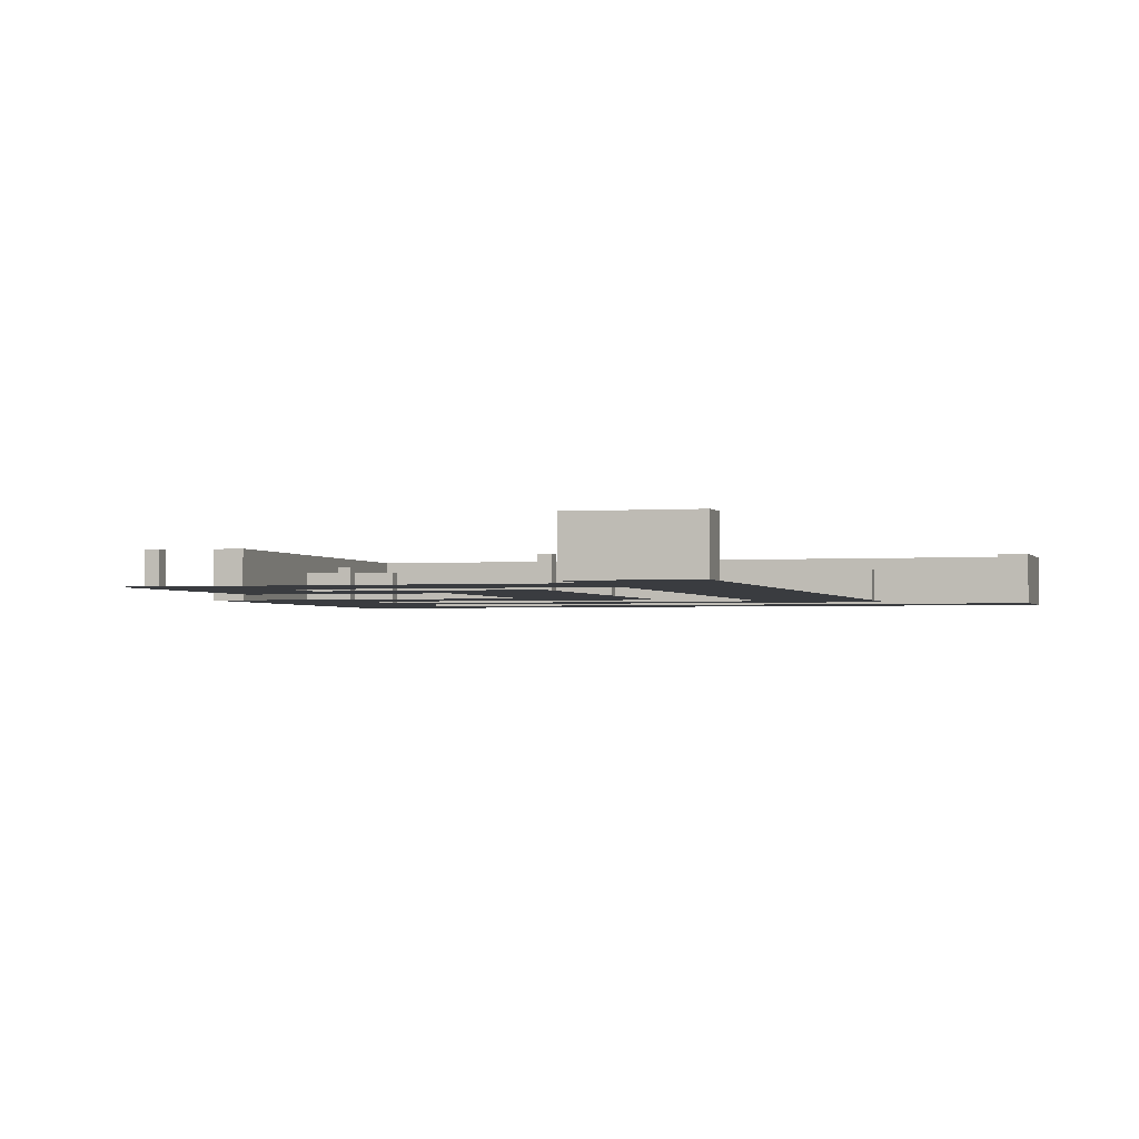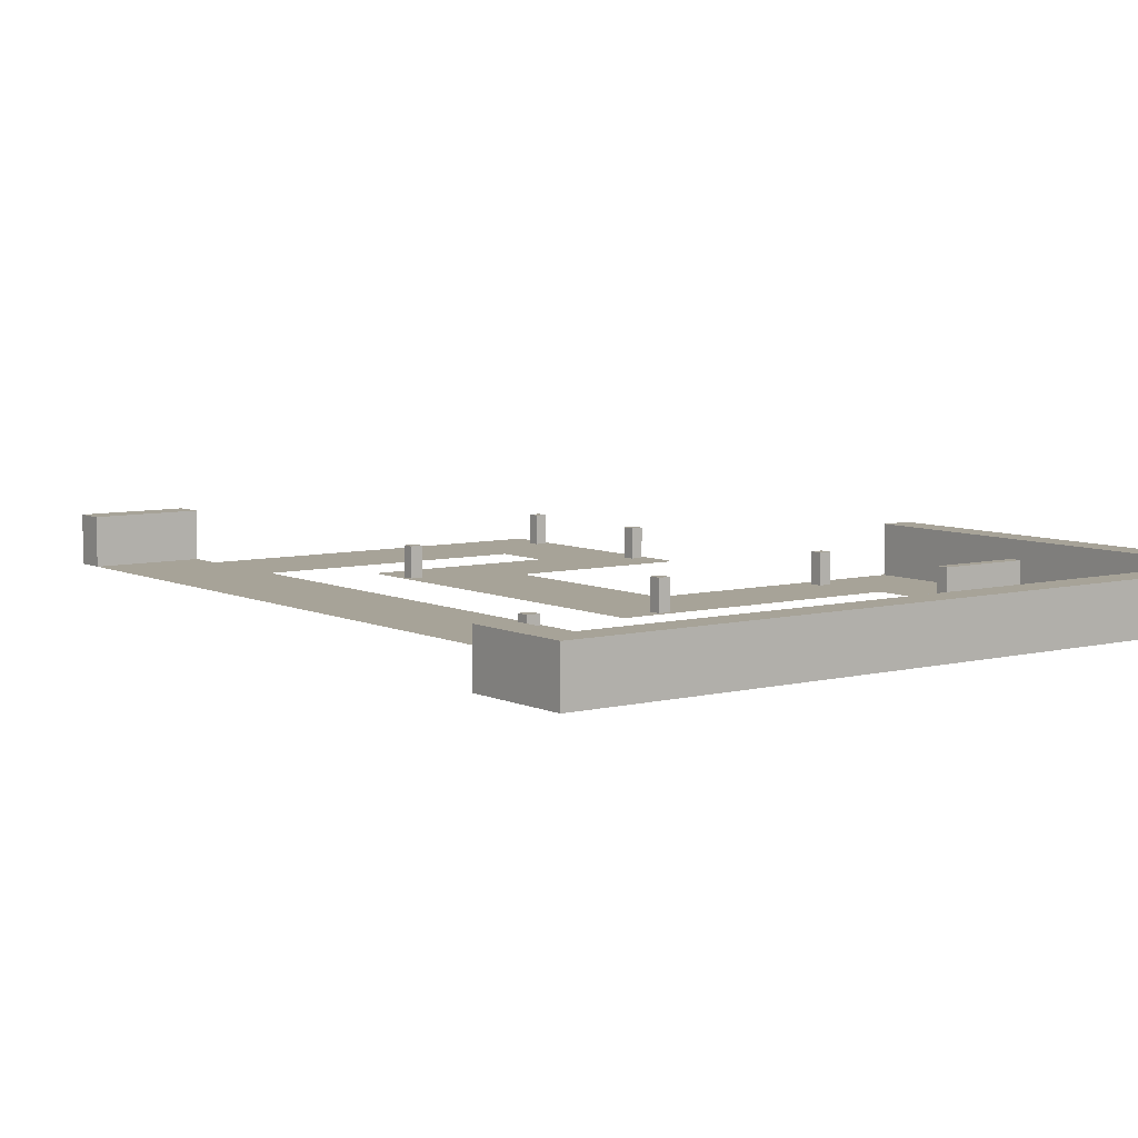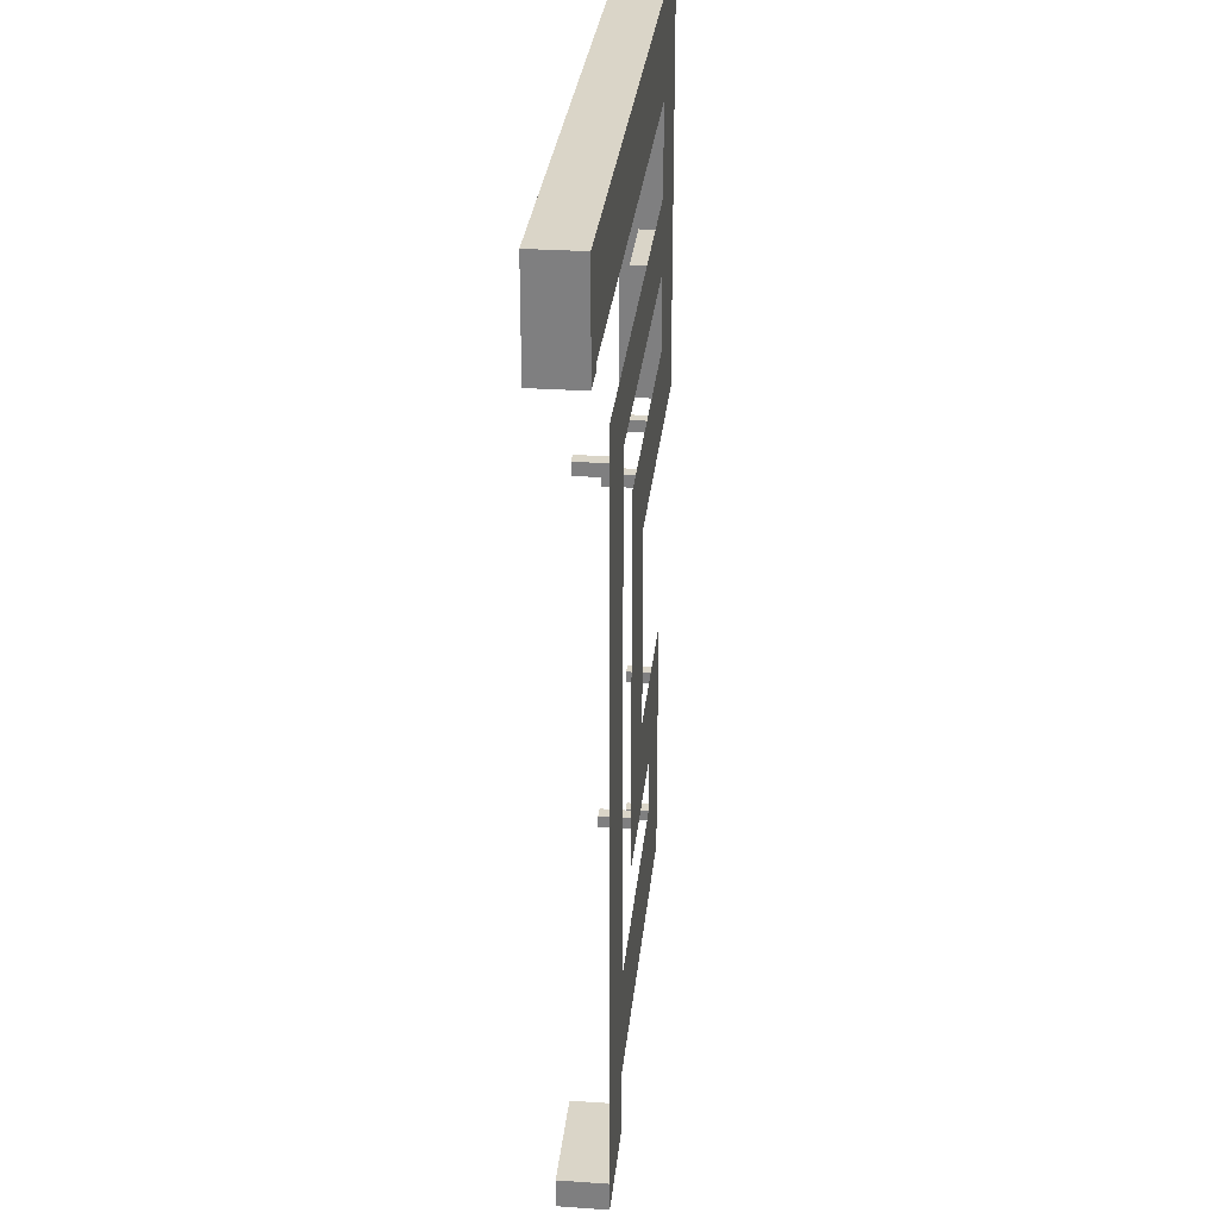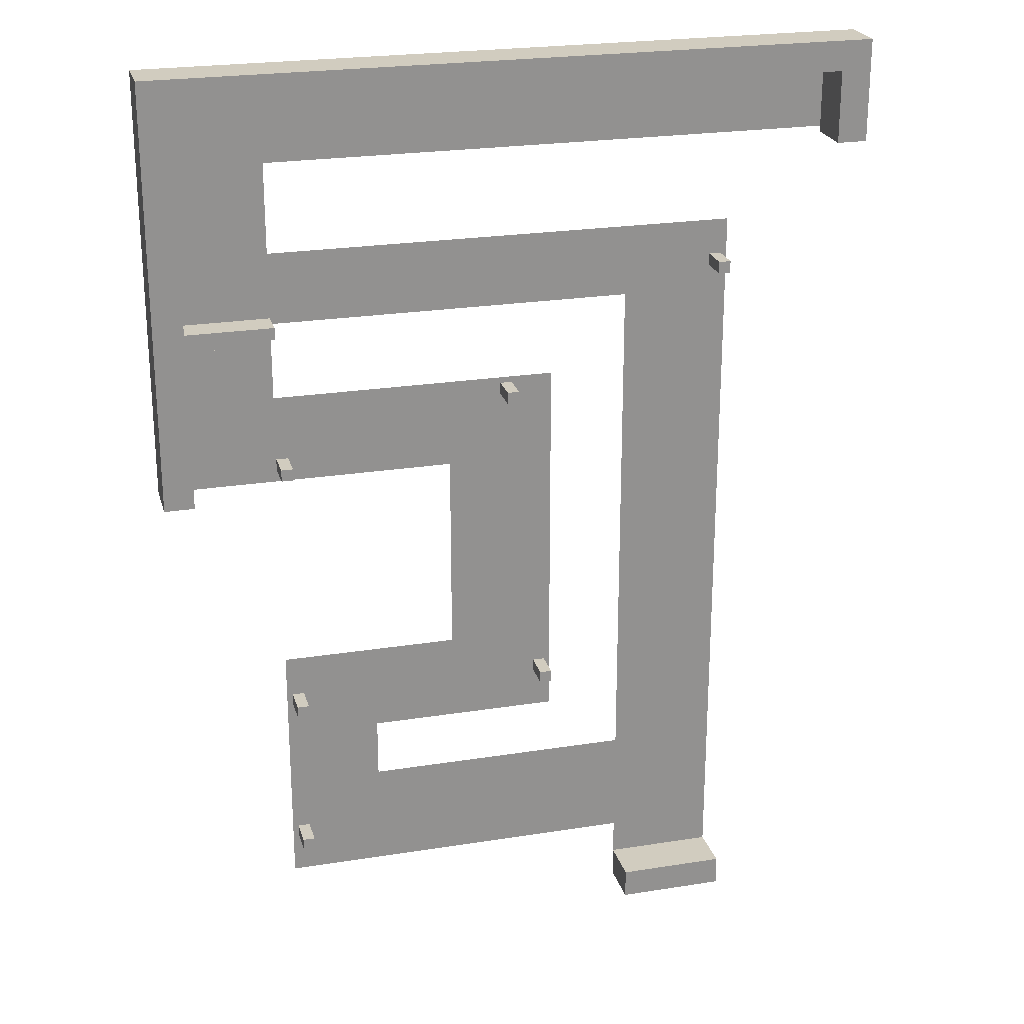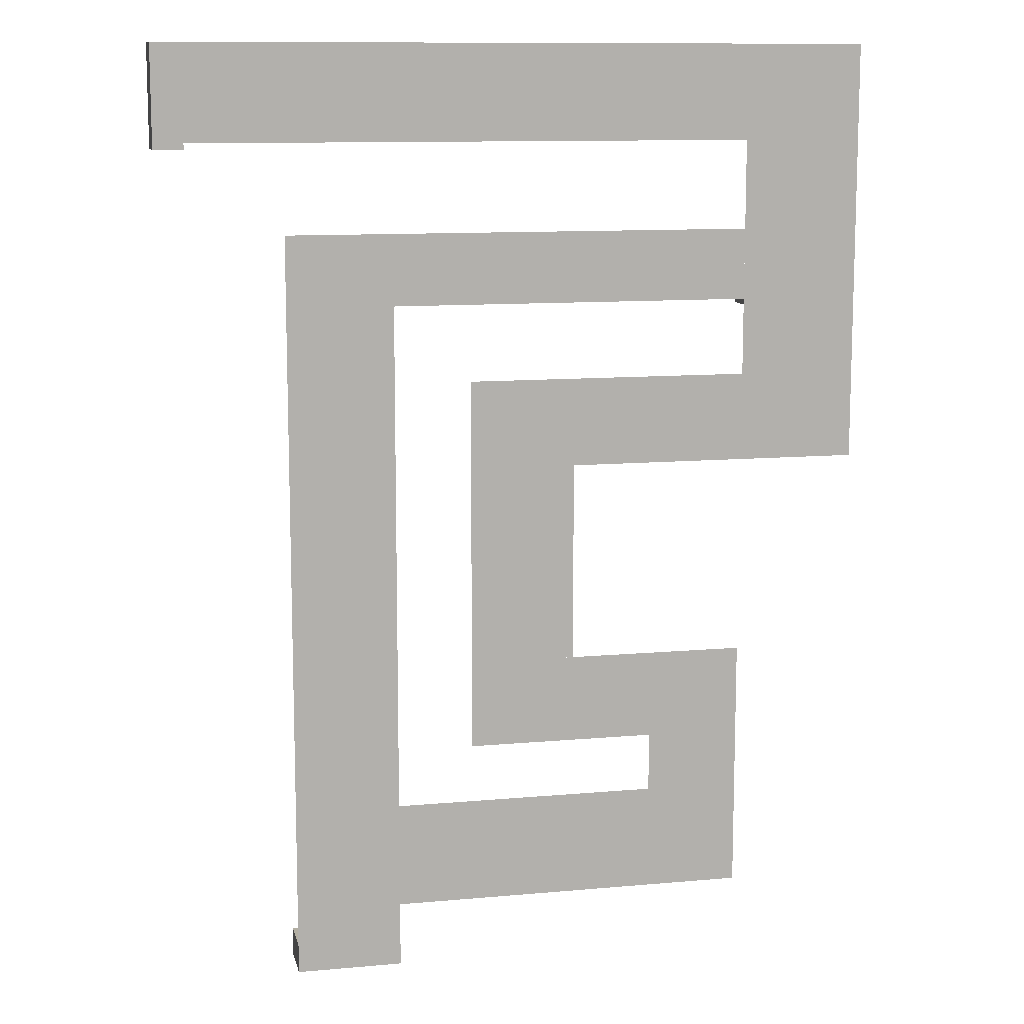
<metadata>
{"format":"obj","ext":"obj","renderer":"f3d","projection":"perspective","resolution":1024,"background":"white","views":[{"elev":-1.9,"azim":-164.2,"up":"+Y"},{"elev":6.8,"azim":-36.5,"up":"+Y"},{"elev":29.4,"azim":-84.2,"up":"+Z"},{"elev":23.8,"azim":165.1,"up":"+Z"},{"elev":11.1,"azim":-12.5,"up":"+Z"}]}
</metadata>
<code>
g Combined Mesh (root: scene)
v 2 0.2 1.8
v 2 0.2 2.4
v -1.05 0.2 1.8
v -1.05 0.2 2.4
v 3 0.2 0.4
v 3 0.2 3.15
v 2 0.2 0.4
v 2 0.2 3.15
v 2 0.2 -2.55
v 2 0.2 -2.05
v 1.2 0.2 -2.55
v 1.2 0.2 -2.05
v 2 0.2 -2.05
v 2 0.2 -1.3
v -0.4 0.2 -2.05
v -0.4 0.2 -1.3
v 2 0.2 -3.45
v 2 0.2 -2.55
v -1.05 0.2 -3.45
v -1.05 0.2 -2.55
v 2 0.2 0.4
v 2 0.2 1.15
v -0.4 0.2 0.4
v -0.4 0.2 1.15
v 3 0.2 3.15
v 3 0.2 3.95
v -3 0.2 3.15
v -3 0.2 3.95
v -1.05 0.2 -3.8
v -1.05 0.2 2.4
v -1.95 0.2 -3.8
v -1.95 0.2 2.4
v 0.5 0.2 -1.3
v 0.5 0.2 0.4
v -0.4 0.2 -1.3
v -0.4 0.2 0.4
v 2.421 0.2119 1.642
v 2.488 0.2119 1.608
v 2.541 0.2119 1.555
v 2.575 0.2119 1.488
v 2.587 0.2119 1.414
v 2.575 0.2119 1.34
v 2.541 0.2119 1.273
v 2.488 0.2119 1.22
v 2.421 0.2119 1.186
v 2.347 0.2119 1.174
v 2.273 0.2119 1.186
v 2.206 0.2119 1.22
v 2.153 0.2119 1.273
v 2.119 0.2119 1.34
v 2.107 0.2119 1.414
v 2.119 0.2119 1.488
v 2.153 0.2119 1.555
v 2.206 0.2119 1.608
v 2.273 0.2119 1.642
v 2.347 0.2119 1.654
v 2.421 0.2121 1.642
v 2.488 0.2121 1.608
v 2.541 0.2121 1.555
v 2.575 0.2121 1.488
v 2.587 0.2121 1.414
v 2.575 0.2121 1.34
v 2.541 0.2121 1.273
v 2.488 0.2121 1.22
v 2.421 0.2121 1.186
v 2.347 0.2121 1.174
v 2.273 0.2121 1.186
v 2.206 0.2121 1.22
v 2.153 0.2121 1.273
v 2.119 0.2121 1.34
v 2.107 0.2121 1.414
v 2.119 0.2121 1.488
v 2.153 0.2121 1.555
v 2.206 0.2121 1.608
v 2.273 0.2121 1.642
v 2.347 0.2121 1.654
v 2.347 0.2119 1.414
v 2.347 0.2121 1.414
v 2.347 0.2119 1.174
v 2.347 0.2121 1.174
v 2.347 0.2119 1.654
v 2.347 0.2121 1.654
v 2.421 0.2121 1.642
v 2.421 0.2119 1.642
v 2.488 0.2119 1.608
v 2.421 0.2119 1.642
v 2.541 0.2119 1.555
v 2.575 0.2119 1.488
v 2.587 0.2119 1.414
v 2.575 0.2119 1.34
v 2.541 0.2119 1.273
v 2.488 0.2119 1.22
v 2.421 0.2119 1.186
v 2.347 0.2119 1.174
v 2.273 0.2119 1.186
v 2.206 0.2119 1.22
v 2.153 0.2119 1.273
v 2.119 0.2119 1.34
v 2.107 0.2119 1.414
v 2.119 0.2119 1.488
v 2.153 0.2119 1.555
v 2.206 0.2119 1.608
v 2.273 0.2119 1.642
v 2.347 0.2119 1.654
v 2.421 0.2121 1.642
v 2.488 0.2121 1.608
v 2.541 0.2121 1.555
v 2.575 0.2121 1.488
v 2.587 0.2121 1.414
v 2.575 0.2121 1.34
v 2.541 0.2121 1.273
v 2.488 0.2121 1.22
v 2.421 0.2121 1.186
v 2.347 0.2121 1.174
v 2.273 0.2121 1.186
v 2.206 0.2121 1.22
v 2.153 0.2121 1.273
v 2.119 0.2121 1.34
v 2.107 0.2121 1.414
v 2.119 0.2121 1.488
v 2.153 0.2121 1.555
v 2.206 0.2121 1.608
v 2.273 0.2121 1.642
v 2.347 0.2121 1.654
v 3 0.2 3.7
v 2.75 0.2 3.7
v 3 0.6 3.7
v 2.75 0.6 3.7
v 2.75 0.2 3.7
v 2.75 0.2 0.4
v 2.75 0.6 3.7
v 2.75 0.6 0.4
v 2.75 0.2 0.4
v 3 0.2 0.4
v 2.75 0.6 0.4
v 3 0.6 0.4
v 3 0.2 0.4
v 3 0.2 3.7
v 3 0.6 0.4
v 3 0.6 3.7
v 3 0.6 3.7
v 2.75 0.6 3.7
v 3 0.6 0.4
v 2.75 0.6 0.4
v 3 0.2 0.4
v 2.75 0.2 0.4
v 3 0.2 3.7
v 2.75 0.2 3.7
v -1.95 0.2 -3.75
v -1.95 0.2 -4
v -1.95 0.6 -3.75
v -1.95 0.6 -4
v -1.95 0.2 -4
v -1.05 0.2 -4
v -1.95 0.6 -4
v -1.05 0.6 -4
v -1.05 0.2 -4
v -1.05 0.2 -3.75
v -1.05 0.6 -4
v -1.05 0.6 -3.75
v -1.05 0.2 -3.75
v -1.95 0.2 -3.75
v -1.05 0.6 -3.75
v -1.95 0.6 -3.75
v -1.95 0.6 -3.75
v -1.95 0.6 -4
v -1.05 0.6 -3.75
v -1.05 0.6 -4
v -1.05 0.2 -3.75
v -1.05 0.2 -4
v -1.95 0.2 -3.75
v -1.95 0.2 -4
v -0.05 0.2 1.1
v -0.05 0.2 1
v -0.05 0.45 1.1
v -0.05 0.45 1
v -0.05 0.2 1
v 0.05 0.2 1
v -0.05 0.45 1
v 0.05 0.45 1
v 0.05 0.2 1
v 0.05 0.2 1.1
v 0.05 0.45 1
v 0.05 0.45 1.1
v 0.05 0.2 1.1
v -0.05 0.2 1.1
v 0.05 0.45 1.1
v -0.05 0.45 1.1
v -0.05 0.45 1.1
v -0.05 0.45 1
v 0.05 0.45 1.1
v 0.05 0.45 1
v 0.05 0.2 1.1
v 0.05 0.2 1
v -0.05 0.2 1.1
v -0.05 0.2 1
v 2 0.2 1.85
v 2 0.2 1.75
v 2 0.45 1.85
v 2 0.45 1.75
v 2 0.2 1.75
v 2.788 0.2 1.75
v 2 0.45 1.75
v 2.788 0.45 1.75
v 2.788 0.2 1.75
v 2.788 0.2 1.85
v 2.788 0.45 1.75
v 2.788 0.45 1.85
v 2.788 0.2 1.85
v 2 0.2 1.85
v 2.788 0.45 1.85
v 2 0.45 1.85
v 2 0.45 1.85
v 2 0.45 1.75
v 2.788 0.45 1.85
v 2.788 0.45 1.75
v 2.788 0.2 1.85
v 2.788 0.2 1.75
v 2 0.2 1.85
v 2 0.2 1.75
v 1.9 0.2 0.6
v 1.9 0.2 0.5
v 1.9 0.45 0.6
v 1.9 0.45 0.5
v 1.9 0.2 0.5
v 2 0.2 0.5
v 1.9 0.45 0.5
v 2 0.45 0.5
v 2 0.2 0.5
v 2 0.2 0.6
v 2 0.45 0.5
v 2 0.45 0.6
v 2 0.2 0.6
v 1.9 0.2 0.6
v 2 0.45 0.6
v 1.9 0.45 0.6
v 1.9 0.45 0.6
v 1.9 0.45 0.5
v 2 0.45 0.6
v 2 0.45 0.5
v 2 0.2 0.6
v 2 0.2 0.5
v 1.9 0.2 0.6
v 1.9 0.2 0.5
v -1.9 0.2 2.1
v -1.9 0.2 2
v -1.9 0.45 2.1
v -1.9 0.45 2
v -1.9 0.2 2
v -1.8 0.2 2
v -1.9 0.45 2
v -1.8 0.45 2
v -1.8 0.2 2
v -1.8 0.2 2.1
v -1.8 0.45 2
v -1.8 0.45 2.1
v -1.8 0.2 2.1
v -1.9 0.2 2.1
v -1.8 0.45 2.1
v -1.9 0.45 2.1
v -1.9 0.45 2.1
v -1.9 0.45 2
v -1.8 0.45 2.1
v -1.8 0.45 2
v -1.8 0.2 2.1
v -1.8 0.2 2
v -1.9 0.2 2.1
v -1.9 0.2 2
v -0.35 0.2 -1.6
v -0.35 0.2 -1.7
v -0.35 0.45 -1.6
v -0.35 0.45 -1.7
v -0.35 0.2 -1.7
v -0.25 0.2 -1.7
v -0.35 0.45 -1.7
v -0.25 0.45 -1.7
v -0.25 0.2 -1.7
v -0.25 0.2 -1.6
v -0.25 0.45 -1.7
v -0.25 0.45 -1.6
v -0.25 0.2 -1.6
v -0.35 0.2 -1.6
v -0.25 0.45 -1.6
v -0.35 0.45 -1.6
v -0.35 0.45 -1.6
v -0.35 0.45 -1.7
v -0.25 0.45 -1.6
v -0.25 0.45 -1.7
v -0.25 0.2 -1.6
v -0.25 0.2 -1.7
v -0.35 0.2 -1.6
v -0.35 0.2 -1.7
v -2.75 0.2 3.7
v -3 0.2 3.7
v -2.75 0.6 3.7
v -3 0.6 3.7
v -3 0.2 3.7
v -3 0.2 3.1
v -3 0.6 3.7
v -3 0.6 3.1
v -3 0.2 3.1
v -2.75 0.2 3.1
v -3 0.6 3.1
v -2.75 0.6 3.1
v -2.75 0.2 3.1
v -2.75 0.2 3.7
v -2.75 0.6 3.1
v -2.75 0.6 3.7
v -2.75 0.6 3.7
v -3 0.6 3.7
v -2.75 0.6 3.1
v -3 0.6 3.1
v -2.75 0.2 3.1
v -3 0.2 3.1
v -2.75 0.2 3.7
v -3 0.2 3.7
v 1.85 0.2 -3
v 1.85 0.2 -3.1
v 1.85 0.45 -3
v 1.85 0.45 -3.1
v 1.85 0.2 -3.1
v 1.95 0.2 -3.1
v 1.85 0.45 -3.1
v 1.95 0.45 -3.1
v 1.95 0.2 -3.1
v 1.95 0.2 -3
v 1.95 0.45 -3.1
v 1.95 0.45 -3
v 1.95 0.2 -3
v 1.85 0.2 -3
v 1.95 0.45 -3
v 1.85 0.45 -3
v 1.85 0.45 -3
v 1.85 0.45 -3.1
v 1.95 0.45 -3
v 1.95 0.45 -3.1
v 1.95 0.2 -3
v 1.95 0.2 -3.1
v 1.85 0.2 -3
v 1.85 0.2 -3.1
v 1.85 0.2 -1.65
v 1.85 0.2 -1.75
v 1.85 0.45 -1.65
v 1.85 0.45 -1.75
v 1.85 0.2 -1.75
v 1.95 0.2 -1.75
v 1.85 0.45 -1.75
v 1.95 0.45 -1.75
v 1.95 0.2 -1.75
v 1.95 0.2 -1.65
v 1.95 0.45 -1.75
v 1.95 0.45 -1.65
v 1.95 0.2 -1.65
v 1.85 0.2 -1.65
v 1.95 0.45 -1.65
v 1.85 0.45 -1.65
v 1.85 0.45 -1.65
v 1.85 0.45 -1.75
v 1.95 0.45 -1.65
v 1.95 0.45 -1.75
v 1.95 0.2 -1.65
v 1.95 0.2 -1.75
v 1.85 0.2 -1.65
v 1.85 0.2 -1.75
v -3 0.2 3.95
v -3 0.2 3.7
v -3 0.6 3.95
v -3 0.6 3.7
v -3 0.2 3.7
v 3 0.2 3.7
v -3 0.6 3.7
v 3 0.6 3.7
v 3 0.2 3.7
v 3 0.2 3.95
v 3 0.6 3.7
v 3 0.6 3.95
v 3 0.2 3.95
v -3 0.2 3.95
v 3 0.6 3.95
v -3 0.6 3.95
v -3 0.6 3.95
v -3 0.6 3.7
v 3 0.6 3.95
v 3 0.6 3.7
v 3 0.2 3.95
v 3 0.2 3.7
v -3 0.2 3.95
v -3 0.2 3.7
g Combined Mesh (root: scene)_0
f 3 2 1
f 3 4 2
g Combined Mesh (root: scene)_1
f 7 6 5
f 7 8 6
g Combined Mesh (root: scene)_2
f 11 10 9
f 11 12 10
g Combined Mesh (root: scene)_3
f 15 14 13
f 15 16 14
g Combined Mesh (root: scene)_4
f 19 18 17
f 19 20 18
g Combined Mesh (root: scene)_5
f 23 22 21
f 23 24 22
g Combined Mesh (root: scene)_6
f 27 26 25
f 27 28 26
g Combined Mesh (root: scene)_7
f 31 30 29
f 31 32 30
g Combined Mesh (root: scene)_8
f 35 34 33
f 35 36 34
g Combined Mesh (root: scene)_9
f 58 57 37
f 38 58 37
f 59 58 38
f 39 59 38
f 60 59 39
f 40 60 39
f 61 60 40
f 41 61 40
f 62 61 41
f 42 62 41
f 63 62 42
f 43 63 42
f 64 63 43
f 44 64 43
f 65 64 44
f 45 65 44
f 66 65 45
f 46 66 45
f 67 80 79
f 47 67 79
f 68 67 47
f 48 68 47
f 69 68 48
f 49 69 48
f 70 69 49
f 50 70 49
f 71 70 50
f 51 71 50
f 72 71 51
f 52 72 51
f 73 72 52
f 53 73 52
f 74 73 53
f 54 74 53
f 75 74 54
f 55 75 54
f 76 75 55
f 56 76 55
f 83 82 81
f 84 83 81
f 86 77 85
f 85 77 87
f 87 77 88
f 88 77 89
f 89 77 90
f 90 77 91
f 91 77 92
f 92 77 93
f 93 77 94
f 94 77 95
f 95 77 96
f 96 77 97
f 97 77 98
f 98 77 99
f 99 77 100
f 100 77 101
f 101 77 102
f 102 77 103
f 103 77 104
f 104 77 86
f 106 78 105
f 107 78 106
f 108 78 107
f 109 78 108
f 110 78 109
f 111 78 110
f 112 78 111
f 113 78 112
f 114 78 113
f 115 78 114
f 116 78 115
f 117 78 116
f 118 78 117
f 119 78 118
f 120 78 119
f 121 78 120
f 122 78 121
f 123 78 122
f 124 78 123
f 105 78 124
g Combined Mesh (root: scene)_10
f 127 126 125
f 127 128 126
f 131 130 129
f 131 132 130
f 135 134 133
f 135 136 134
f 139 138 137
f 139 140 138
f 143 142 141
f 143 144 142
f 147 146 145
f 147 148 146
g Combined Mesh (root: scene)_11
f 151 150 149
f 151 152 150
f 155 154 153
f 155 156 154
f 159 158 157
f 159 160 158
f 163 162 161
f 163 164 162
f 167 166 165
f 167 168 166
f 171 170 169
f 171 172 170
g Combined Mesh (root: scene)_12
f 175 174 173
f 175 176 174
f 179 178 177
f 179 180 178
f 183 182 181
f 183 184 182
f 187 186 185
f 187 188 186
f 191 190 189
f 191 192 190
f 195 194 193
f 195 196 194
g Combined Mesh (root: scene)_13
f 199 198 197
f 199 200 198
f 203 202 201
f 203 204 202
f 207 206 205
f 207 208 206
f 211 210 209
f 211 212 210
f 215 214 213
f 215 216 214
f 219 218 217
f 219 220 218
g Combined Mesh (root: scene)_14
f 223 222 221
f 223 224 222
f 227 226 225
f 227 228 226
f 231 230 229
f 231 232 230
f 235 234 233
f 235 236 234
f 239 238 237
f 239 240 238
f 243 242 241
f 243 244 242
g Combined Mesh (root: scene)_15
f 247 246 245
f 247 248 246
f 251 250 249
f 251 252 250
f 255 254 253
f 255 256 254
f 259 258 257
f 259 260 258
f 263 262 261
f 263 264 262
f 267 266 265
f 267 268 266
g Combined Mesh (root: scene)_16
f 271 270 269
f 271 272 270
f 275 274 273
f 275 276 274
f 279 278 277
f 279 280 278
f 283 282 281
f 283 284 282
f 287 286 285
f 287 288 286
f 291 290 289
f 291 292 290
g Combined Mesh (root: scene)_17
f 295 294 293
f 295 296 294
f 299 298 297
f 299 300 298
f 303 302 301
f 303 304 302
f 307 306 305
f 307 308 306
f 311 310 309
f 311 312 310
f 315 314 313
f 315 316 314
g Combined Mesh (root: scene)_18
f 319 318 317
f 319 320 318
f 323 322 321
f 323 324 322
f 327 326 325
f 327 328 326
f 331 330 329
f 331 332 330
f 335 334 333
f 335 336 334
f 339 338 337
f 339 340 338
g Combined Mesh (root: scene)_19
f 343 342 341
f 343 344 342
f 347 346 345
f 347 348 346
f 351 350 349
f 351 352 350
f 355 354 353
f 355 356 354
f 359 358 357
f 359 360 358
f 363 362 361
f 363 364 362
g Combined Mesh (root: scene)_20
f 367 366 365
f 367 368 366
f 371 370 369
f 371 372 370
f 375 374 373
f 375 376 374
f 379 378 377
f 379 380 378
f 383 382 381
f 383 384 382
f 387 386 385
f 387 388 386

</code>
